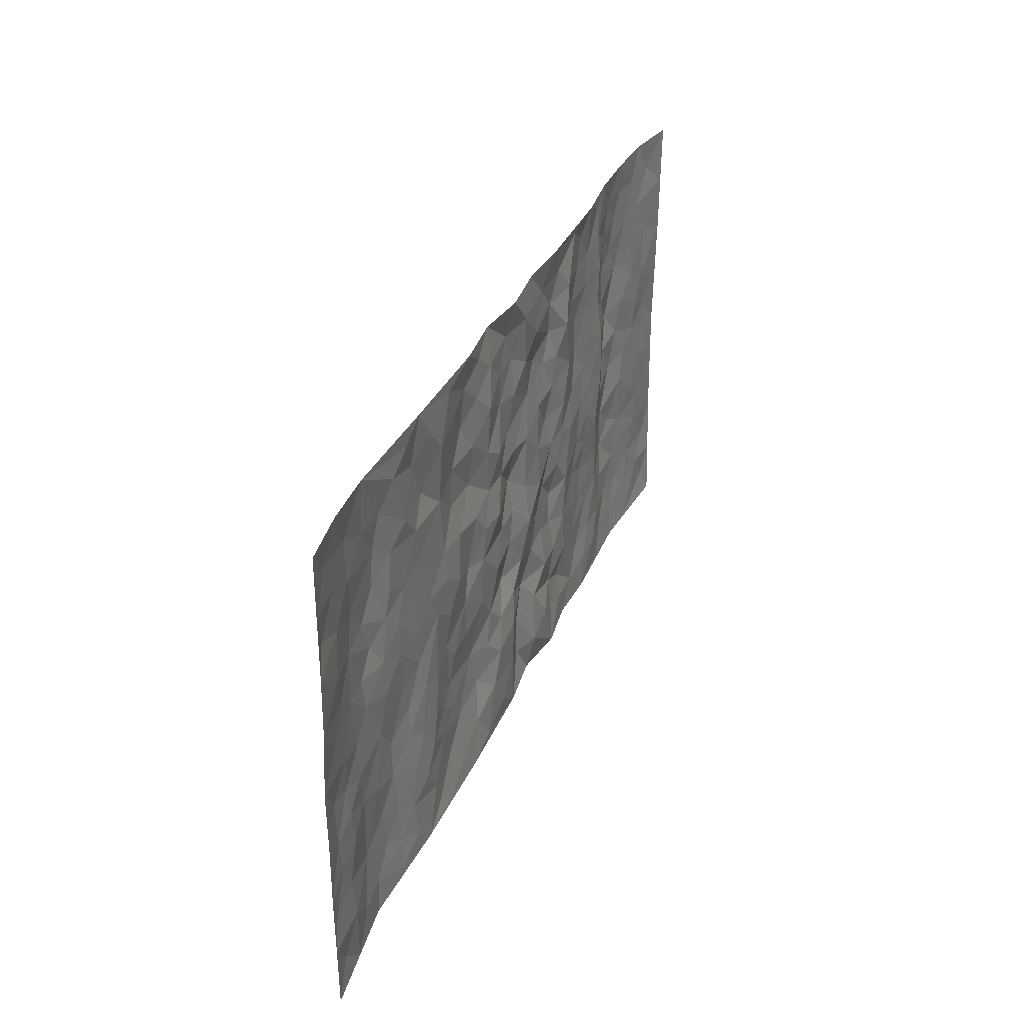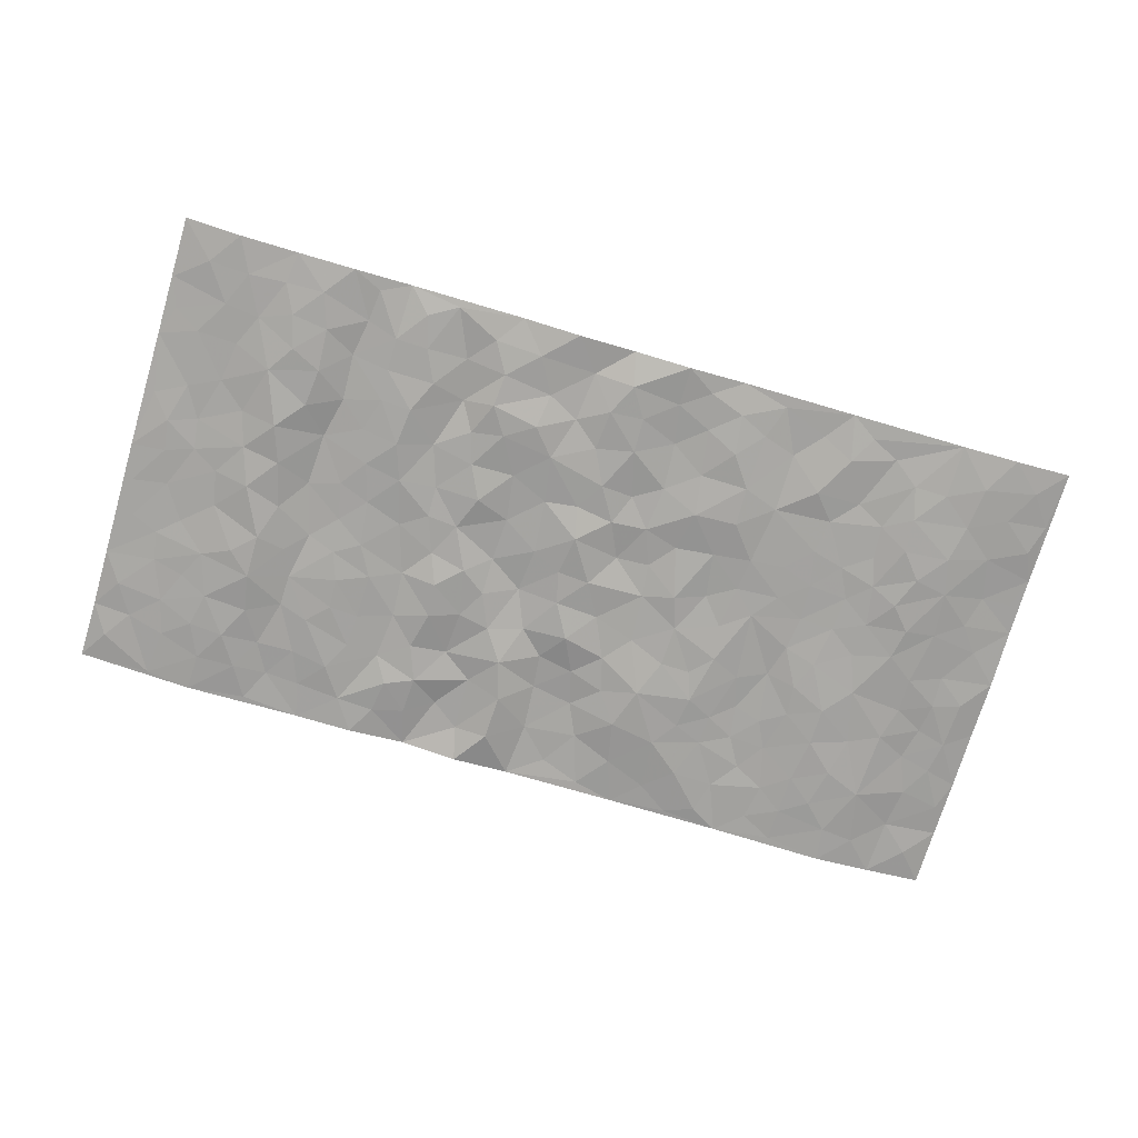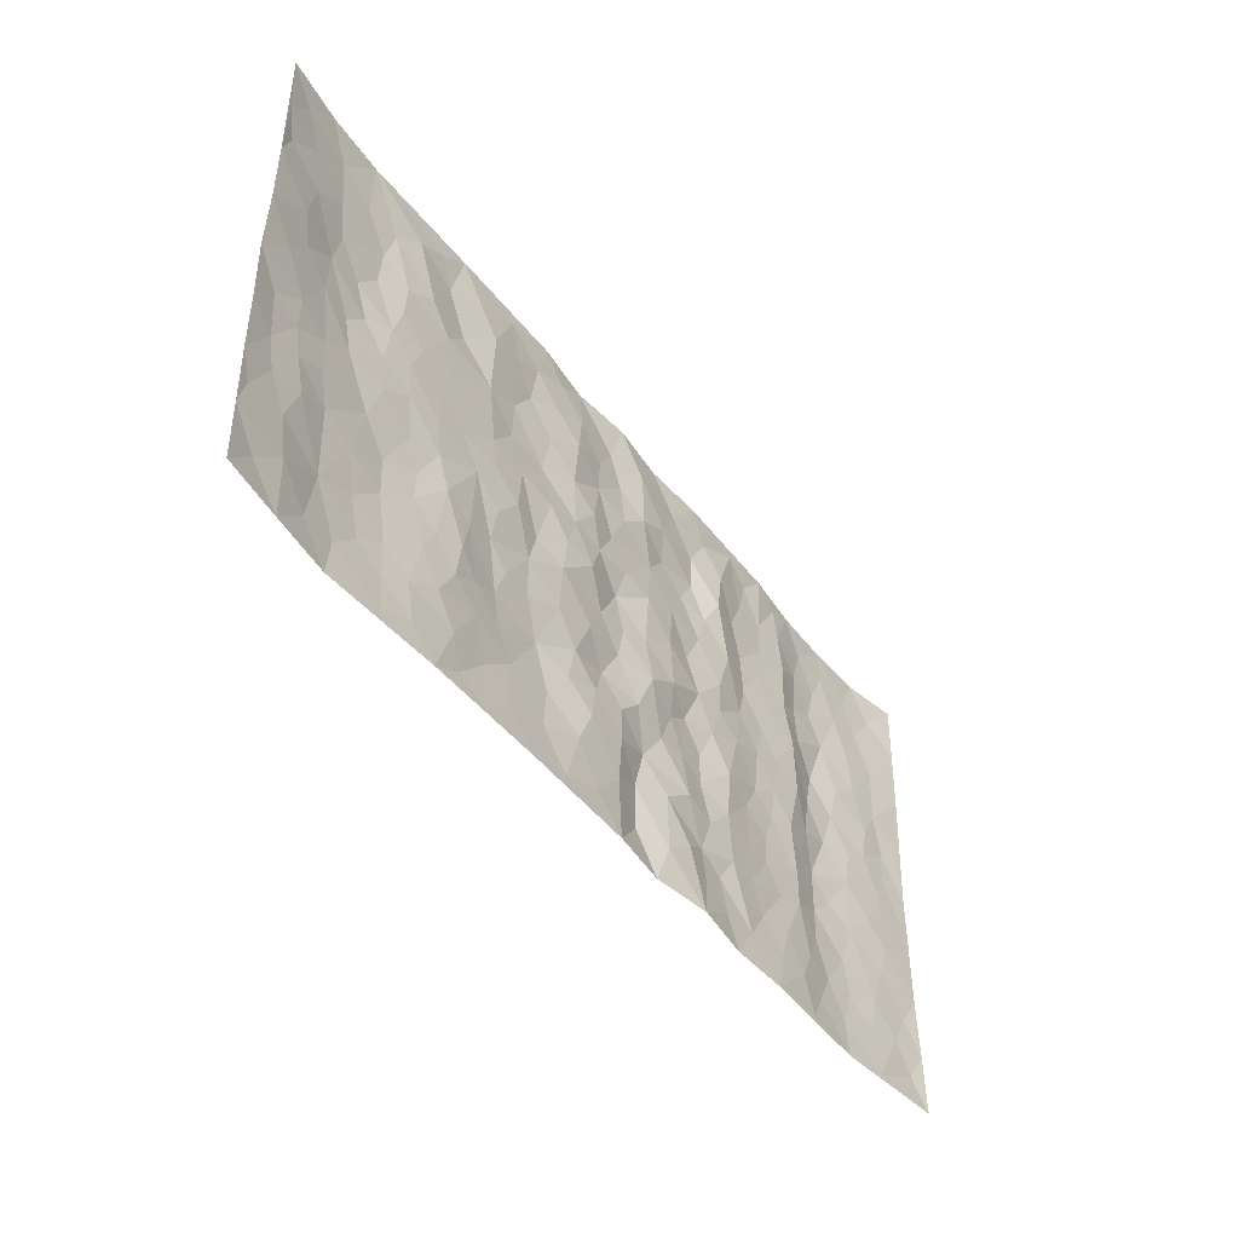
<metadata>
{"format":"obj","ext":"obj","renderer":"f3d","projection":"perspective","resolution":1024,"background":"white","views":[{"elev":32.5,"azim":-69.7,"up":"+Y"},{"elev":-73.1,"azim":163.6,"up":"+Z"},{"elev":-44.9,"azim":-55.3,"up":"+Y"}]}
</metadata>
<code>
v -0.9765 0.002108 0.02204
v -0.9759 0.9993 0.0226
v 0.977 0.001939 0.02041
v 0.9745 0.9994 0.02486
v -0.7943 0.3925 -0.002301
v -0.9772 0.5003 0.01694
v -0.8555 0.3577 0.005459
v 0.002284 0.002059 0.005404
v -0.9769 0.2506 0.01903
v -0.9205 0.3378 0.008746
v -0.7322 0.001265 -0.007436
v -0.9763 0.1259 0.02048
v -0.7084 0.2923 -0.008083
v -0.854 0.0009816 0.007013
v -0.8383 0.2883 0.005164
v -0.4876 0.0007808 0.004413
v -0.9557 0.1883 0.01521
v -0.2904 0.1657 -0.006869
v -0.7747 0.3219 -0.00588
v -0.8595 0.12 0.009845
v -0.9214 0.0637 0.01173
v -0.7932 0.06384 -0.001901
v -0.6701 0.126 -0.01014
v -0.7216 0.07405 -0.008622
v -0.8711 0.207 0.007088
v -0.9078 0.27 0.00896
v -0.7675 0.1764 -0.009634
v -0.6901 0.2091 -0.0119
v -0.8621 0.4886 0.004086
v -0.9768 0.3752 0.01907
v -0.7319 0.9995 -0.001239
v -0.5338 0.2215 0.001116
v 0.2571 0.1577 -0.003739
v -0.9755 0.7503 0.02307
v -0.3648 0.3926 -0.00344
v -0.7806 0.7538 -0.01109
v -0.7971 0.8324 -0.005429
v -0.5784 0.4418 -0.005896
v -0.5981 0.6062 -0.001945
v -0.4871 0.9984 0.004122
v -0.9531 0.6878 0.01947
v -0.6595 0.5628 -0.006356
v -0.3886 0.7537 -0.0005983
v -0.5063 0.2792 0.00206
v -0.4568 0.2241 0.00583
v -0.4925 0.161 0.004739
v -0.446 0.6365 -0.0003392
v -0.3641 0.5597 0.00339
v 0.1658 0.4738 0.005958
v -0.3309 0.2199 -0.004912
v -0.2086 0.6103 0.002803
v -0.3729 0.629 0.0001399
v -0.2995 0.05674 0.003465
v -0.6254 0.7112 -0.003025
v -0.3922 0.1931 0.0004487
v -0.8693 0.6184 0.00416
v -0.03656 0.3478 -0.009475
v 0.05797 0.3399 0.002023
v 0.2965 0.4511 0.001776
v -0.09263 0.551 0.009454
v -0.1632 0.5555 0.006333
v 0.09224 0.6302 0.002499
v -0.6298 0.3455 -0.0122
v -0.7468 0.5742 -0.01303
v -0.9485 0.811 0.01491
v -0.5569 0.1283 -0.0006309
v -0.3649 0.01119 0.00506
v -0.7933 0.4662 -0.005393
v -0.6142 0.1715 -0.007961
v -0.6114 0.01752 -0.001843
v -0.2423 0.0009474 0.00749
v -0.6125 0.08741 -0.00538
v -0.5438 0.05236 0.001529
v -0.4287 0.03614 0.0009808
v -0.4482 0.1026 0.003225
v -0.888 0.6866 0.01023
v -0.9678 0.8748 0.02089
v -0.7347 0.5094 -0.01077
v -0.0009873 0.9966 0.0101
v -0.801 0.6761 -0.008976
v -0.5587 0.3143 -0.004415
v -0.5097 0.4607 0.0004027
v 0.007401 0.5711 -0.0112
v -0.04827 0.4826 -0.003617
v 0.004576 0.4197 -0.004348
v -0.1219 0.1279 0.008471
v -0.5671 0.6705 -0.002001
v -0.9123 0.5627 0.01081
v -0.7301 0.6919 -0.01521
v -0.4457 0.2961 0.007397
v -0.6282 0.2665 -0.01099
v -0.499 0.6887 -0.001149
v -0.1708 0.4846 0.003728
v -0.26 0.4355 -0.002853
v -0.6452 0.6496 -0.00634
v -0.00869 0.1171 0.007665
v -0.4126 0.5103 0.0009921
v -0.3408 0.2872 -0.006983
v -0.2381 0.5033 -0.005106
v -0.1781 0.3812 0.002138
v -0.976 0.6255 0.02205
v -0.703 0.6232 -0.01434
v -0.8111 0.5801 -0.004918
v -0.3595 0.1089 -0.003505
v -0.5189 0.5332 0.0007952
v -0.6803 0.4057 -0.01027
v -0.1278 0.3237 0.001058
v -0.1471 0.2489 0.00103
v -0.5154 0.6119 -0.0005922
v 0.1084 0.7289 -0.004276
v -0.001725 0.2153 0.00846
v -0.07102 0.2733 0.003767
v 0.005782 0.2889 0.003551
v -0.4264 0.3631 0.003345
v -0.1932 0.1827 -0.007158
v -0.6516 0.4878 -0.005535
v -0.553 0.3805 -0.005597
v -0.4891 0.391 0.005152
v -0.3048 0.524 0.005061
v -0.2563 0.3497 -0.004816
v -0.3525 0.4667 0.002133
v -0.2234 0.2702 -0.0109
v -0.08851 0.4106 0.003319
v -0.5922 0.5315 -0.002456
v -0.09002 0.1984 0.01
v -0.2107 0.09239 0.001469
v -0.396 0.2571 0.000345
v -0.9257 0.4379 0.007454
v -0.8652 0.4208 0.002534
v 0.09235 0.4227 0.009642
v 0.2069 0.2385 0.006485
v 0.08309 0.5168 0.001737
v 0.02065 0.4879 -0.003889
v 0.1655 0.3935 -0.002417
v 0.7878 0.4971 -0.001595
v 0.2193 0.4344 -0.00834
v 0.2653 0.3134 -0.0079
v 0.1602 0.5675 0.003828
v 0.1206 0.9977 -3.165e-05
v -0.2906 0.6195 0.0004499
v 0.4218 0.8804 -0.002212
v 0.4872 0.9988 0.007969
v -0.2126 0.7807 0.0004615
v -0.05738 0.8636 -0.002077
v -0.3194 0.3478 -0.00288
v -0.4566 0.566 0.0003495
v -0.07163 0.05278 0.009205
v -0.1555 0.02174 0.007071
v 0.1223 0.003181 -0.007062
v 0.01416 0.8592 -0.004914
v -0.01607 0.699 -0.003804
v 0.4198 0.1956 -0.001837
v 0.3398 0.2895 0.003139
v 0.5911 0.5257 0.005828
v 0.5245 0.5467 0.001405
v 0.4533 0.1338 -0.004007
v 0.5211 0.2262 -0.003313
v 0.4128 0.361 -0.003019
v 0.02318 0.6401 -0.0005593
v -0.05805 0.6269 -0.0001265
v -0.1452 0.7291 0.004915
v -0.08495 0.6925 0.007037
v -0.05966 0.7906 -0.002409
v -0.1347 0.6323 0.002028
v 0.02102 0.7739 -0.0004531
v 0.243 0.9984 0.008499
v -0.0182 0.926 -0.005423
v -0.2675 0.8461 -0.006339
v -0.1978 0.8798 0.001923
v -0.3141 0.7808 -0.005459
v -0.2431 0.9979 0.007267
v -0.2258 0.6956 -0.007341
v -0.3159 0.6998 -0.007228
v -0.1385 0.8295 0.008629
v -0.121 0.998 -0.003781
v 0.2178 0.746 -0.008569
v 0.1735 0.6674 -0.000603
v 0.3261 0.5948 0.005001
v 0.2603 0.5231 -0.001625
v 0.2658 0.6657 -0.002113
v 0.4224 0.7445 -0.007436
v 0.3555 0.6829 0.006833
v 0.2855 0.7331 0.0004518
v 0.06774 0.9278 0.008775
v 0.07887 0.8222 0.004085
v 0.1454 0.8572 0.00364
v 0.2498 0.8733 -0.004234
v 0.3197 0.7932 0.01248
v 0.2316 0.5954 -0.007902
v -0.8792 0.8684 0.005548
v -0.6798 0.8178 -0.01151
v -0.8664 0.7755 0.003966
v -0.854 0.9993 0.005481
v -0.9189 0.9407 0.01131
v -0.8083 0.9223 -0.003694
v -0.7311 0.8865 -0.0072
v -0.6037 0.93 0.001985
v -0.66 0.887 -0.005348
v -0.6852 0.7467 -0.01364
v -0.5585 0.815 0.002425
v -0.6204 0.782 -0.002294
v -0.5093 0.9015 -0.005638
v -0.3898 0.8776 0.006827
v -0.5432 0.9606 0.001547
v -0.4631 0.8162 -0.007173
v -0.441 0.9359 0.005688
v -0.3437 0.9725 0.005494
v -0.5099 0.7612 0.0001535
v -0.3188 0.9009 0.001746
v -0.2571 0.9304 -0.0003536
v 0.1559 0.785 -0.009498
v 0.2552 0.8043 -0.009069
v 0.187 0.9331 -0.001691
v 0.3902 0.8123 -0.00286
v 0.3355 0.881 0.01021
v 0.3793 0.9829 0.006112
v 0.2872 0.9379 0.002353
v 0.4393 0.9488 -0.0006182
v 0.3798 0.4931 0.003121
v 0.325 0.5287 0.001892
v 0.4832 0.6041 -0.002932
v 0.4311 0.6645 -0.007636
v 0.4051 0.5878 -0.003099
v 0.3508 0.1898 0.00231
v 0.4802 0.3339 -0.005422
v 0.4588 0.5223 -0.001259
v 0.3457 0.3876 0.005395
v -0.1225 0.9142 0.003105
v -0.1821 0.9574 0.001185
v 0.3179 0.1335 -0.006512
v 0.6093 0.01285 0.000456
v 0.2005 0.3339 -0.003438
v 0.2709 0.3851 -0.009928
v 0.5821 0.2463 -0.0006382
v 0.7308 0.9996 -0.003451
v 0.9752 0.251 0.01561
v 0.4901 0.8128 -0.001702
v 0.7154 0.4875 -0.01544
v 0.4869 0.7473 -0.003119
v 0.9754 0.5003 0.01449
v 0.6661 0.2928 -0.01801
v 0.5086 0.4675 0.001745
v 0.774 0.3103 -0.005662
v 0.5603 0.4145 0.004292
v 0.4866 0.0003689 0.00403
v 0.08916 0.253 -0.01054
v 0.5027 0.0757 0.003186
v 0.134 0.3194 -0.002093
v 0.415 0.2659 -0.001505
v 0.8698 0.2649 0.006343
v 0.6393 0.4612 -0.009022
v 0.5757 0.08065 0.003045
v 0.448 0.4255 -0.002972
v 0.6055 0.3707 -0.0054
v 0.2849 0.2327 -0.0008098
v 0.4769 0.2707 -0.004524
v 0.2614 0.07925 0.001879
v 0.3639 0.002022 -0.001998
v 0.2427 0.003163 0.01156
v 0.1985 0.1159 0.01099
v 0.0666 0.1704 -0.0124
v 0.1423 0.1908 0.003451
v 0.6105 0.1458 -0.001567
v 0.7726 0.423 -0.002239
v 0.7451 0.2199 -0.009109
v 0.6483 0.07881 -0.005979
v 0.6662 0.3838 -0.01746
v 0.7148 0.3384 -0.01465
v 0.8817 0.3262 0.008276
v 0.7421 0.5679 -0.009066
v 0.6895 0.1437 -0.01123
v 0.7609 0.1485 -0.007064
v 0.8357 0.3673 0.004868
v 0.9384 0.3498 0.01243
v 0.8823 0.4386 0.008791
v 0.5806 0.3116 -0.0003188
v 0.8176 0.1049 0.001903
v 0.3294 0.06377 -0.001091
v 0.4084 0.06813 -0.0005495
v 0.07047 0.07809 -0.01351
v 0.14 0.07288 0.006143
v 0.9748 0.7499 0.02108
v 0.7294 0.07748 -0.006231
v 0.6526 0.2142 -0.01084
v 0.9572 0.4249 0.01342
v 0.9033 0.5093 0.007565
v 0.8047 0.2498 -0.0008011
v 0.5309 0.1469 0.0001235
v 0.7319 -0.0002567 -0.002126
v 0.5019 0.3935 -0.002245
v 0.9377 0.06374 0.01126
v 0.9754 0.1266 0.01863
v 0.8366 0.1798 0.002968
v 0.8953 0.1242 0.009373
v 0.8274 0.008165 0.006116
v 0.9342 0.1884 0.009844
v 0.6629 0.5557 -0.0149
v 0.6893 0.6332 -0.01985
v 0.5852 0.6368 0.006181
v 0.8226 0.6921 0.003385
v 0.6291 0.7725 -0.01218
v 0.9537 0.6251 0.01509
v 0.7638 0.6424 -0.003712
v 0.8516 0.5956 0.006949
v 0.7316 0.745 -0.013
v 0.8428 0.5309 0.004218
v 0.9131 0.5743 0.007362
v 0.8887 0.6598 0.008372
v 0.638 0.6931 -0.01176
v 0.5647 0.725 0.003079
v 0.5091 0.6751 -0.000555
v 0.8512 0.8529 0.002443
v 0.7101 0.8725 -0.01137
v 0.8093 0.7776 0.0008411
v 0.8947 0.7784 0.008485
v 0.7782 0.8452 -0.003404
v 0.9718 0.8747 0.02242
v 0.6922 0.8037 -0.01454
v 0.9507 0.8118 0.01819
v 0.7395 0.9328 -0.006212
v 0.8538 0.9995 0.001511
v 0.609 0.9996 -0.002717
v 0.8189 0.9269 -0.001618
v 0.9047 0.9288 0.008228
v 0.6591 0.9358 -0.009017
v 0.5554 0.9026 0.003437
v 0.4901 0.8821 -0.001624
v 0.5483 0.9706 0.001957
v 0.569 0.8231 0.004088
v 0.6342 0.862 -0.009629
f 29 6 128
f 12 21 20
f 26 10 9
f 55 45 46
f 27 19 15
f 26 9 17
f 101 6 88
f 12 1 21
f 7 15 19
f 125 86 96
f 84 123 85
f 129 29 128
f 25 27 15
f 12 20 17
f 73 75 66
f 22 14 11
f 26 17 25
f 9 12 17
f 25 15 26
f 5 129 7
f 52 146 48
f 55 18 50
f 7 19 5
f 20 27 25
f 124 82 105
f 41 76 34
f 20 14 22
f 14 20 21
f 14 21 1
f 24 22 11
f 24 27 22
f 72 66 69
f 69 32 91
f 70 24 11
f 24 23 27
f 17 20 25
f 27 20 22
f 10 15 7
f 10 26 15
f 23 28 27
f 27 13 19
f 28 23 69
f 13 27 28
f 119 121 94
f 10 7 129
f 6 30 128
f 9 10 30
f 36 192 80
f 80 102 89
f 118 81 44
f 64 103 78
f 115 126 86
f 45 32 46
f 91 63 13
f 129 68 29
f 95 87 54
f 95 54 199
f 202 40 204
f 82 97 105
f 29 88 6
f 18 55 104
f 148 126 71
f 38 82 124
f 50 18 122
f 117 82 38
f 5 19 106
f 82 117 118
f 80 64 102
f 127 45 55
f 194 77 190
f 98 35 114
f 39 124 105
f 127 50 98
f 106 19 13
f 66 75 46
f 39 95 42
f 63 117 38
f 95 89 102
f 101 56 76
f 51 140 99
f 18 53 126
f 62 83 132
f 45 127 90
f 112 113 57
f 103 29 68
f 130 85 58
f 109 39 105
f 35 94 121
f 113 246 58
f 151 165 163
f 120 100 94
f 114 127 98
f 192 190 65
f 95 39 87
f 36 191 37
f 67 104 74
f 56 101 88
f 13 63 106
f 192 34 76
f 268 241 243
f 108 115 125
f 93 84 60
f 133 84 85
f 156 288 157
f 101 76 41
f 80 103 64
f 105 97 146
f 99 61 51
f 92 109 47
f 125 96 111
f 158 227 153
f 75 104 55
f 69 66 32
f 81 91 32
f 106 78 68
f 42 64 78
f 77 34 65
f 24 70 72
f 75 73 16
f 16 71 67
f 2 34 77
f 13 28 91
f 103 56 88
f 56 80 76
f 72 69 23
f 11 16 70
f 16 73 70
f 16 67 74
f 115 18 126
f 24 72 23
f 73 72 70
f 16 74 75
f 72 73 66
f 32 45 44
f 84 83 60
f 66 46 32
f 78 106 116
f 117 63 81
f 67 53 104
f 103 68 78
f 69 91 28
f 36 80 89
f 106 38 116
f 106 68 5
f 81 118 117
f 62 132 138
f 32 44 81
f 53 67 71
f 57 58 85
f 123 100 107
f 93 60 61
f 33 230 224
f 8 96 147
f 132 133 130
f 140 48 119
f 93 100 123
f 122 98 50
f 164 60 160
f 53 71 126
f 125 112 108
f 193 194 195
f 75 55 46
f 63 91 81
f 56 103 80
f 196 198 31
f 18 104 53
f 121 48 97
f 38 106 63
f 118 97 82
f 97 35 121
f 51 172 140
f 130 134 49
f 87 39 109
f 288 252 263
f 97 114 35
f 47 43 92
f 57 113 58
f 248 130 58
f 34 101 41
f 114 90 127
f 116 124 42
f 145 94 35
f 118 114 97
f 167 79 175
f 98 145 35
f 85 123 57
f 43 47 52
f 199 36 89
f 42 78 116
f 159 83 62
f 88 29 103
f 74 104 75
f 118 44 90
f 173 140 172
f 42 95 102
f 190 192 37
f 65 190 77
f 89 95 199
f 125 111 112
f 92 87 109
f 18 115 122
f 177 180 176
f 112 57 107
f 109 105 146
f 93 94 100
f 285 286 275
f 96 86 147
f 137 232 131
f 57 123 107
f 87 92 208
f 49 134 136
f 132 130 49
f 161 164 162
f 50 127 55
f 122 108 107
f 122 107 100
f 48 140 52
f 118 90 114
f 99 119 94
f 123 84 93
f 36 37 192
f 48 121 119
f 120 122 100
f 39 42 124
f 38 124 116
f 248 58 246
f 44 45 90
f 98 122 120
f 146 52 47
f 94 93 99
f 168 209 170
f 212 183 188
f 202 197 200
f 42 102 64
f 107 108 112
f 99 93 61
f 8 280 96
f 112 111 113
f 125 115 86
f 115 108 122
f 128 30 10
f 5 68 129
f 10 129 128
f 132 49 138
f 83 84 133
f 130 133 85
f 83 133 132
f 248 134 130
f 156 152 224
f 151 110 165
f 212 186 211
f 153 224 249
f 254 251 244
f 246 261 262
f 225 158 249
f 49 136 179
f 185 184 150
f 214 188 181
f 181 188 182
f 161 163 174
f 143 170 172
f 110 211 185
f 184 79 167
f 174 228 169
f 62 110 159
f 163 150 144
f 210 169 229
f 170 143 168
f 176 211 110
f 98 120 145
f 94 145 120
f 48 146 97
f 109 146 47
f 148 86 126
f 147 86 148
f 71 8 148
f 8 147 148
f 244 276 254
f 232 136 134
f 174 143 161
f 60 83 160
f 163 162 151
f 159 160 83
f 261 281 262
f 259 281 149
f 219 220 59
f 246 113 111
f 33 255 131
f 157 256 152
f 137 255 153
f 230 278 279
f 262 260 33
f 154 155 242
f 131 255 137
f 248 131 232
f 281 280 149
f 259 258 278
f 220 179 59
f 159 151 160
f 162 160 151
f 164 61 60
f 228 174 144
f 144 174 163
f 159 110 151
f 161 172 164
f 186 184 185
f 161 162 163
f 61 164 51
f 160 162 164
f 187 217 213
f 150 163 165
f 205 202 200
f 79 184 139
f 170 43 173
f 174 169 143
f 161 143 172
f 167 144 150
f 176 180 183
f 172 170 173
f 223 226 221
f 185 150 165
f 99 140 119
f 207 206 203
f 172 51 164
f 43 52 173
f 173 52 140
f 167 175 228
f 228 229 169
f 210 168 169
f 177 110 62
f 189 138 179
f 62 138 177
f 136 232 233
f 181 182 222
f 150 184 167
f 178 180 189
f 49 179 138
f 177 138 189
f 180 178 182
f 178 179 220
f 307 308 304
f 222 223 221
f 215 187 188
f 176 183 212
f 187 213 186
f 214 215 188
f 185 211 186
f 237 181 239
f 182 188 183
f 110 185 165
f 216 215 141
f 211 176 212
f 182 183 180
f 176 110 177
f 213 184 186
f 178 189 179
f 177 189 180
f 195 190 37
f 197 198 200
f 195 194 190
f 34 192 65
f 80 192 76
f 37 196 195
f 194 2 77
f 193 2 194
f 196 37 191
f 31 193 195
f 198 196 191
f 31 195 196
f 199 201 191
f 197 204 31
f 198 191 201
f 31 198 197
f 201 199 54
f 36 199 191
f 54 208 201
f 208 43 205
f 208 54 87
f 198 201 200
f 206 205 203
f 43 170 203
f 210 207 209
f 40 202 206
f 31 204 40
f 197 202 204
f 208 205 200
f 43 203 205
f 205 206 202
f 203 209 207
f 171 40 207
f 40 206 207
f 208 200 201
f 43 208 92
f 170 209 203
f 168 143 169
f 207 210 171
f 168 210 209
f 188 187 212
f 212 187 186
f 166 139 213
f 184 213 139
f 237 214 181
f 215 214 141
f 216 141 218
f 213 217 166
f 142 166 216
f 217 216 166
f 187 215 217
f 216 217 215
f 237 141 214
f 142 216 218
f 223 222 182
f 179 136 59
f 223 220 219
f 267 238 251
f 237 327 141
f 223 182 178
f 158 290 253
f 220 223 178
f 59 233 227
f 233 59 136
f 248 246 131
f 153 249 158
f 251 254 267
f 223 219 226
f 111 261 246
f 297 251 238
f 276 256 157
f 167 228 144
f 229 228 175
f 175 171 229
f 229 171 210
f 260 257 33
f 265 271 272
f 266 289 283
f 269 243 250
f 249 224 152
f 266 283 271
f 227 233 137
f 253 227 158
f 325 313 320
f 135 264 275
f 310 329 239
f 270 298 297
f 249 256 225
f 275 273 269
f 311 222 221
f 155 154 299
f 234 276 157
f 310 311 299
f 222 239 181
f 221 226 155
f 266 263 252
f 242 290 244
f 264 273 275
f 273 264 243
f 242 244 154
f 276 290 225
f 288 234 157
f 240 282 302
f 275 286 306
f 225 290 158
f 234 263 284
f 241 254 276
f 233 232 137
f 137 153 227
f 264 135 238
f 244 251 154
f 260 259 257
f 227 253 219
f 33 224 255
f 154 297 299
f 240 302 307
f 297 154 251
f 264 268 243
f 253 226 219
f 271 284 263
f 277 294 293
f 290 242 253
f 241 234 284
f 59 227 219
f 242 155 226
f 252 245 231
f 157 152 156
f 257 230 33
f 152 256 249
f 278 230 257
f 262 33 131
f 224 153 255
f 259 278 257
f 134 248 232
f 230 279 224
f 96 261 111
f 261 96 280
f 280 281 261
f 246 262 131
f 252 247 245
f 268 267 241
f 283 277 272
f 288 247 252
f 275 274 285
f 295 291 294
f 267 268 264
f 263 234 288
f 309 310 299
f 290 276 244
f 283 272 271
f 267 254 241
f 265 243 241
f 236 240 285
f 297 238 270
f 303 305 298
f 241 276 234
f 221 155 299
f 272 277 293
f 250 243 287
f 286 285 240
f 284 271 265
f 271 263 266
f 295 3 291
f 225 256 276
f 241 284 265
f 289 266 231
f 3 292 291
f 321 235 323
f 293 294 296
f 279 278 258
f 245 279 258
f 279 156 224
f 260 281 259
f 280 8 149
f 262 281 260
f 231 266 252
f 267 264 238
f 306 304 270
f 283 289 295
f 243 269 273
f 236 269 250
f 294 292 296
f 274 236 285
f 269 274 275
f 250 287 293
f 245 289 231
f 236 274 269
f 156 279 247
f 242 226 253
f 247 279 245
f 243 265 287
f 288 156 247
f 265 272 293
f 296 292 236
f 293 287 265
f 295 294 277
f 277 283 295
f 236 250 296
f 289 3 295
f 292 294 291
f 293 296 250
f 300 304 308
f 325 320 235
f 329 330 326
f 270 304 303
f 270 303 298
f 309 305 301
f 135 306 270
f 299 297 298
f 298 309 299
f 238 135 270
f 300 314 305
f 303 300 305
f 304 306 307
f 300 303 304
f 282 319 315
f 322 325 235
f 275 306 135
f 307 306 286
f 240 307 286
f 308 307 302
f 302 282 308
f 308 282 315
f 305 309 298
f 310 309 301
f 310 301 329
f 310 239 311
f 222 311 239
f 299 311 221
f 319 312 315
f 312 323 316
f 301 305 318
f 305 314 316
f 300 308 315
f 316 314 312
f 312 314 315
f 315 314 300
f 323 312 324
f 316 313 318
f 282 4 317
f 330 313 325
f 4 321 324
f 235 320 323
f 282 317 319
f 312 319 317
f 326 325 322
f 316 320 313
f 316 318 305
f 142 218 327
f 327 218 141
f 316 323 320
f 324 312 317
f 4 324 317
f 321 323 324
f 318 313 330
f 328 326 322
f 326 327 329
f 329 327 237
f 326 328 327
f 322 142 328
f 327 328 142
f 329 237 239
f 301 318 330
f 326 330 325
f 330 329 301

</code>
